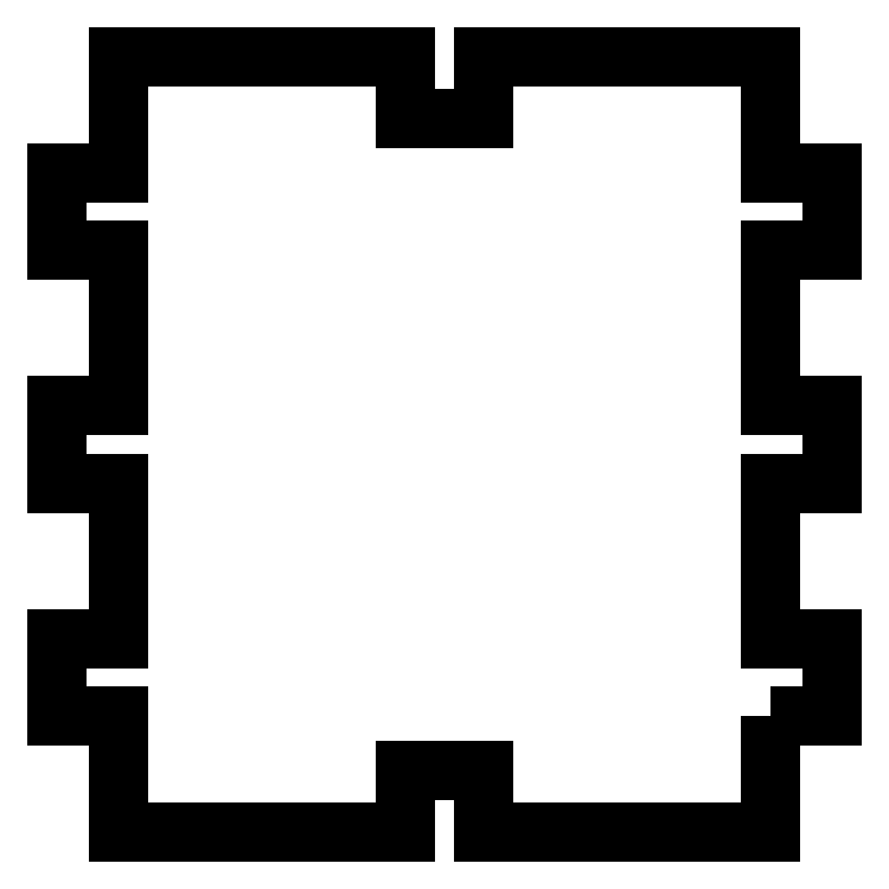
<metadata>
{"format":"dxf","ext":"dxf","renderer":"ezdxf+matplotlib","layout":"modelspace","background":"white","min_lineweight":24,"dpi":150}
</metadata>
<code>
0
SECTION
2
ENTITIES
0
LWPOLYLINE
8
0
90
36
70
1
43
0
10
46
20
-42.5
10
46
20
-50
10
27.5
20
-50
10
27.5
20
-46
10
22.5
20
-46
10
22.5
20
-50
10
4
20
-50
10
4
20
-42.5
10
0
20
-42.5
10
0
20
-37.5
10
4
20
-37.5
10
4
20
-27.5
10
0
20
-27.5
10
0
20
-22.5
10
4
20
-22.5
10
4
20
-12.5
10
0
20
-12.5
10
0
20
-7.5
10
4
20
-7.5
10
4
20
0
10
22.5
20
0
10
22.5
20
-4
10
27.5
20
-4
10
27.5
20
0
10
46
20
0
10
46
20
-7.5
10
50
20
-7.5
10
50
20
-12.5
10
46
20
-12.5
10
46
20
-22.5
10
50
20
-22.5
10
50
20
-27.5
10
46
20
-27.5
10
46
20
-37.5
10
50
20
-37.5
10
50
20
-42.5
0
ENDSEC
0
EOF

</code>
